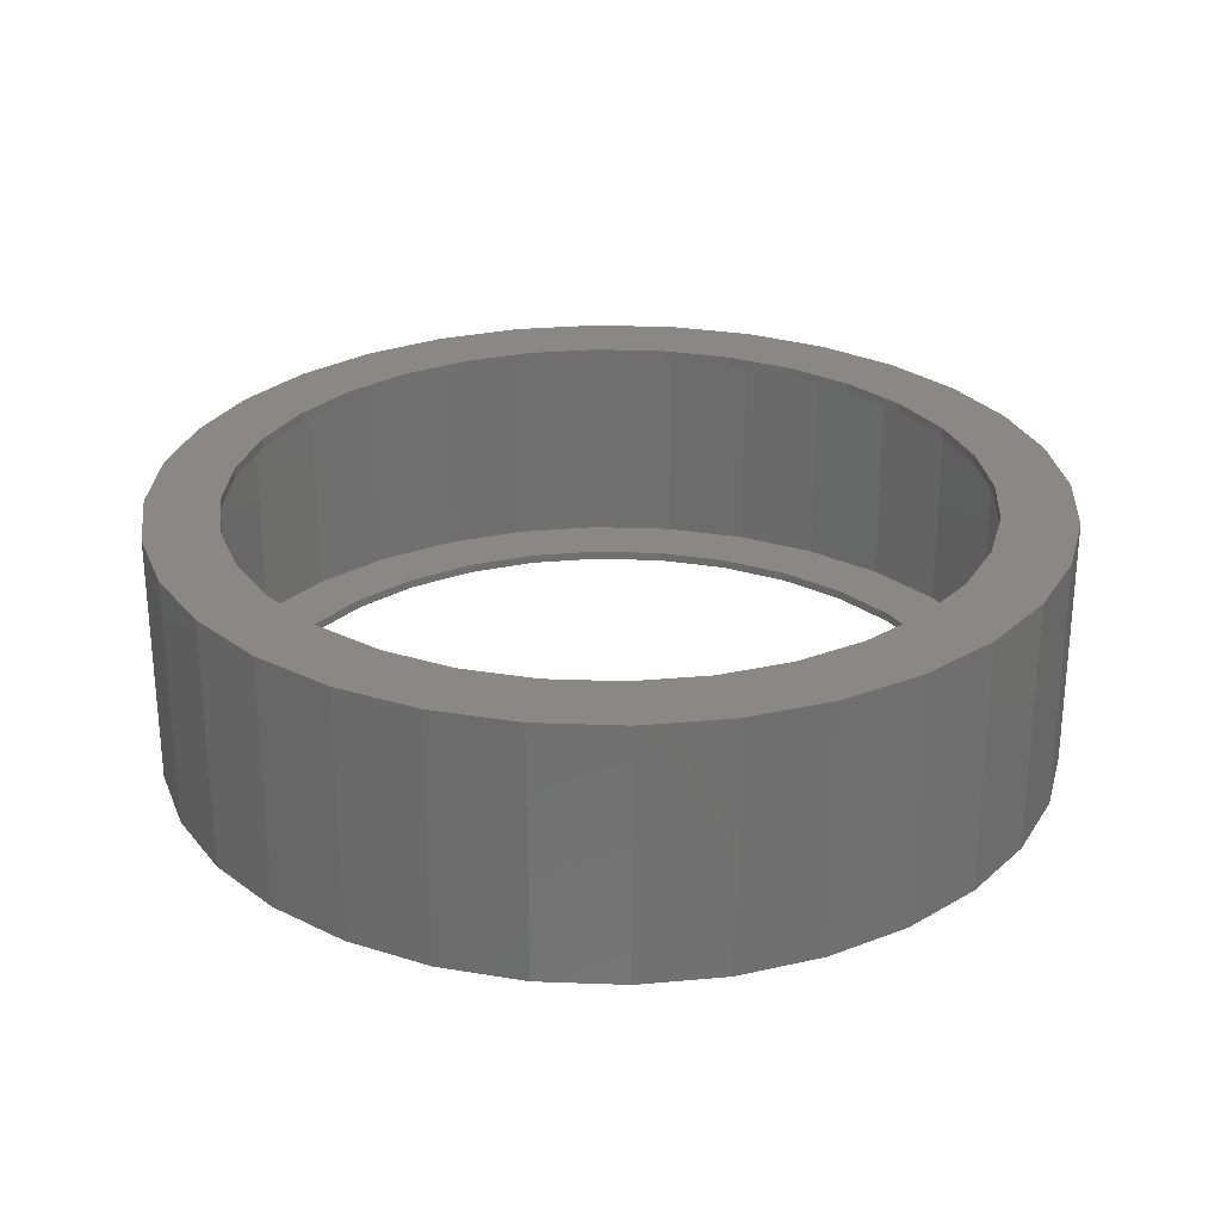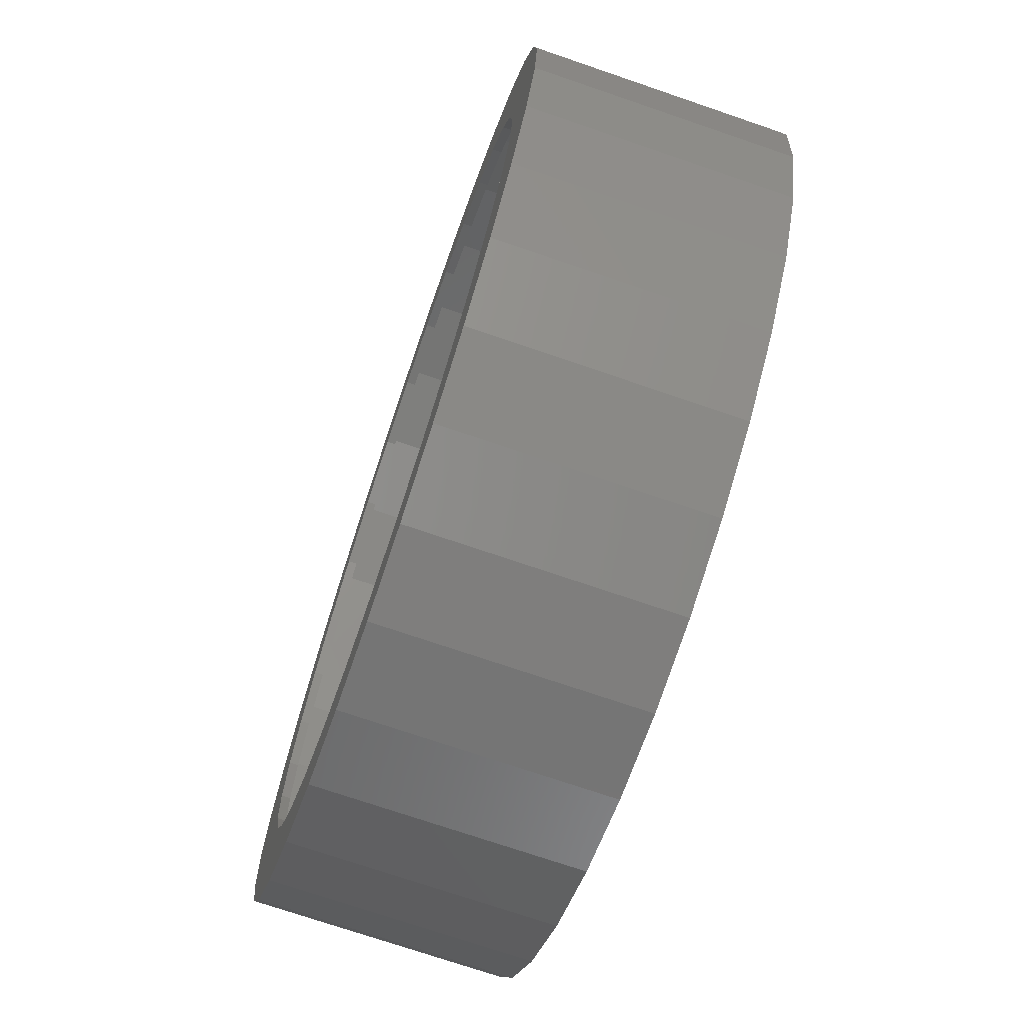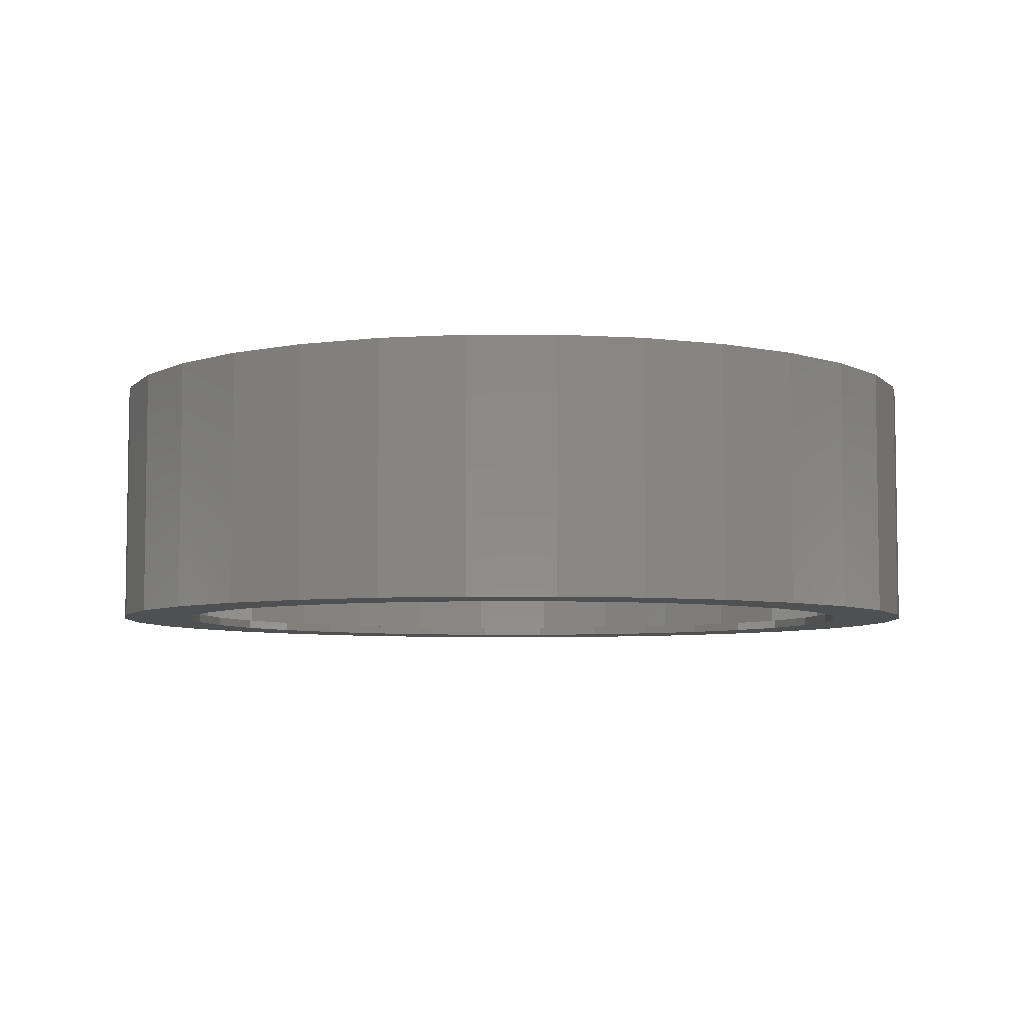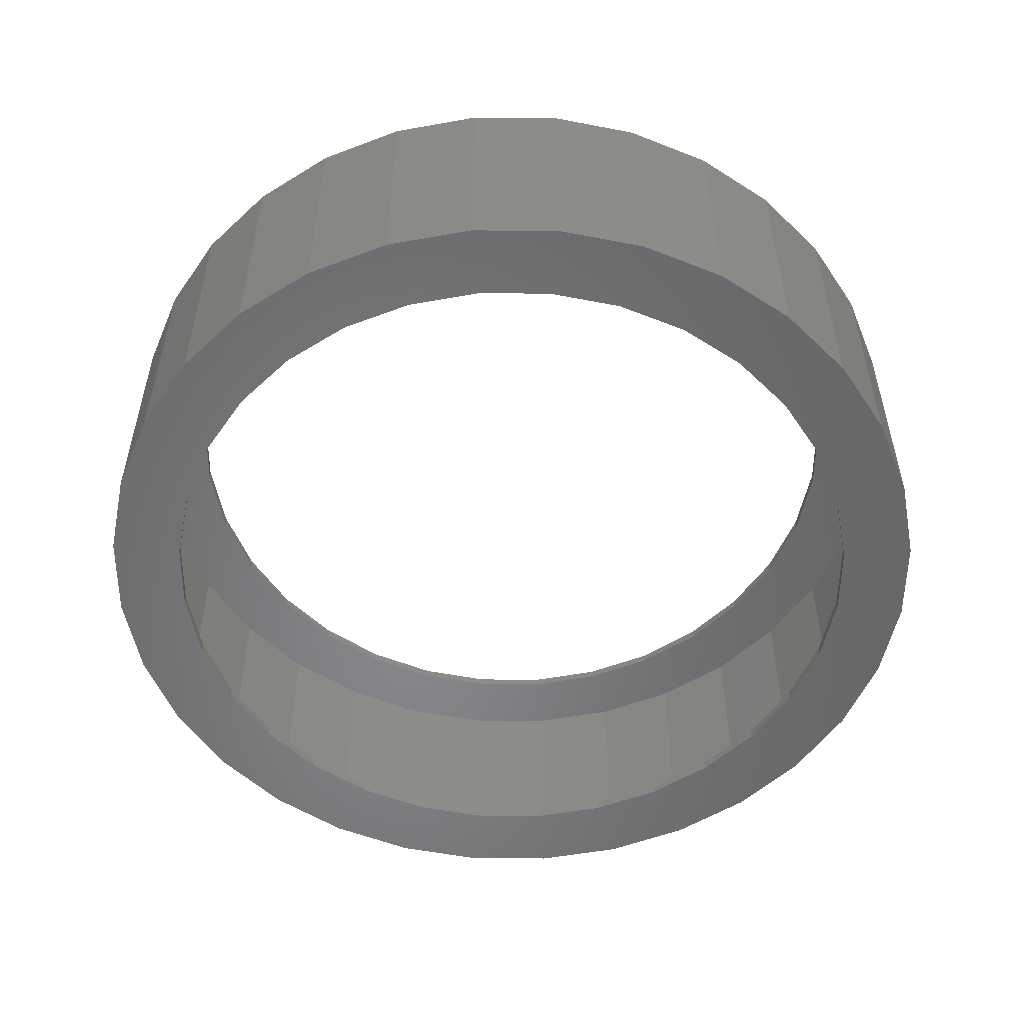
<metadata>
{"format":"stl","ext":"stl","renderer":"f3d","projection":"perspective","resolution":1024,"background":"white","views":[{"elev":27.5,"azim":8.9,"up":"+Y"},{"elev":-73.0,"azim":-108.9,"up":"+Z"},{"elev":-5.9,"azim":-129.3,"up":"+Y"},{"elev":-53.6,"azim":-62.3,"up":"+Y"}]}
</metadata>
<code>
# stl→obj: 256 verts, 512 faces
v 0.006661 -0.2031 0.6395
v -0.1181 -0.2188 0.6272
v -0.1181 -0.2031 0.6272
v -0.2381 -0.2188 0.5908
v -0.2381 -0.2031 0.5908
v -0.3486 -0.2188 0.5317
v -0.3486 -0.2031 0.5317
v -0.4455 -0.2188 0.4522
v -0.4455 -0.2031 0.4522
v -0.525 -0.2188 0.3553
v -0.525 -0.2031 0.3553
v -0.5841 -0.2188 0.2447
v -0.5841 -0.2031 0.2447
v -0.6205 -0.2188 0.1248
v -0.6205 -0.2031 0.1248
v -0.6328 -0.2188 7.831e-17
v -0.6328 -0.2031 7.831e-17
v 0.006661 -0.2188 0.6395
v 0.1314 -0.2031 0.6272
v 0.1314 -0.2188 0.6272
v 0.2514 -0.2031 0.5908
v 0.2514 -0.2188 0.5908
v 0.3619 -0.2031 0.5317
v 0.3619 -0.2188 0.5317
v 0.4588 -0.2031 0.4522
v 0.4588 -0.2188 0.4522
v 0.5384 -0.2031 0.3553
v 0.5384 -0.2188 0.3553
v 0.5975 -0.2031 0.2447
v 0.5975 -0.2188 0.2447
v 0.6338 -0.2031 0.1248
v 0.6338 -0.2188 0.1248
v 0.6461 -0.2031 -7.831e-17
v 0.6461 -0.2188 -2.349e-16
v 0.006661 0.2188 0.6395
v -0.1181 0.2031 0.6272
v -0.1181 0.2188 0.6272
v -0.2381 0.2031 0.5908
v -0.2381 0.2188 0.5908
v -0.3486 0.2031 0.5317
v -0.3486 0.2188 0.5317
v -0.4455 0.2031 0.4522
v -0.4455 0.2188 0.4522
v -0.525 0.2031 0.3553
v -0.525 0.2188 0.3553
v -0.5841 0.2031 0.2447
v -0.5841 0.2188 0.2447
v -0.6205 0.2031 0.1248
v -0.6205 0.2188 0.1248
v -0.6328 0.2031 7.831e-17
v -0.6328 0.2188 7.831e-17
v 0.006661 0.2031 0.6395
v 0.1314 0.2188 0.6272
v 0.1314 0.2031 0.6272
v 0.2514 0.2188 0.5908
v 0.2514 0.2031 0.5908
v 0.3619 0.2188 0.5317
v 0.3619 0.2031 0.5317
v 0.4588 0.2188 0.4522
v 0.4588 0.2031 0.4522
v 0.5384 0.2188 0.3553
v 0.5384 0.2031 0.3553
v 0.5975 0.2188 0.2447
v 0.5975 0.2031 0.2447
v 0.6338 0.2188 0.1248
v 0.6338 0.2031 0.1248
v 0.6461 0.2188 -7.831e-17
v 0.6461 0.2031 -7.831e-17
v 0.006661 -0.2031 -0.6395
v 0.1314 -0.2188 -0.6272
v 0.1314 -0.2031 -0.6272
v 0.2514 -0.2188 -0.5908
v 0.2514 -0.2031 -0.5908
v 0.3619 -0.2188 -0.5317
v 0.3619 -0.2031 -0.5317
v 0.4588 -0.2188 -0.4522
v 0.4588 -0.2031 -0.4522
v 0.5384 -0.2188 -0.3553
v 0.5384 -0.2031 -0.3553
v 0.5975 -0.2188 -0.2447
v 0.5975 -0.2031 -0.2447
v 0.6338 -0.2188 -0.1248
v 0.6338 -0.2031 -0.1248
v 0.006661 -0.2188 -0.6395
v -0.1181 -0.2031 -0.6272
v -0.1181 -0.2188 -0.6272
v -0.2381 -0.2031 -0.5908
v -0.2381 -0.2188 -0.5908
v -0.3486 -0.2031 -0.5317
v -0.3486 -0.2188 -0.5317
v -0.4455 -0.2031 -0.4522
v -0.4455 -0.2188 -0.4522
v -0.525 -0.2031 -0.3553
v -0.525 -0.2188 -0.3553
v -0.5841 -0.2031 -0.2447
v -0.5841 -0.2188 -0.2447
v -0.6205 -0.2031 -0.1248
v -0.6205 -0.2188 -0.1248
v 0.006661 0.2188 -0.6395
v 0.1314 0.2031 -0.6272
v 0.1314 0.2188 -0.6272
v 0.2514 0.2031 -0.5908
v 0.2514 0.2188 -0.5908
v 0.3619 0.2031 -0.5317
v 0.3619 0.2188 -0.5317
v 0.4588 0.2031 -0.4522
v 0.4588 0.2188 -0.4522
v 0.5384 0.2031 -0.3553
v 0.5384 0.2188 -0.3553
v 0.5975 0.2031 -0.2447
v 0.5975 0.2188 -0.2447
v 0.6338 0.2031 -0.1248
v 0.6338 0.2188 -0.1248
v 0.006661 0.2031 -0.6395
v -0.1181 0.2188 -0.6272
v -0.1181 0.2031 -0.6272
v -0.2381 0.2188 -0.5908
v -0.2381 0.2031 -0.5908
v -0.3486 0.2188 -0.5317
v -0.3486 0.2031 -0.5317
v -0.4455 0.2188 -0.4522
v -0.4455 0.2031 -0.4522
v -0.525 0.2188 -0.3553
v -0.525 0.2031 -0.3553
v -0.5841 0.2188 -0.2447
v -0.5841 0.2031 -0.2447
v -0.6205 0.2188 -0.1248
v -0.6205 0.2031 -0.1248
v -0.2791 0.2031 0.693
v -0.4088 0.2031 0.6237
v -0.6851 0.2031 0.287
v 0.2949 0.2031 -0.693
v 0.4246 0.2031 -0.6237
v 0.1542 0.2031 -0.7357
v 0.007895 0.2031 -0.7501
v -0.1384 0.2031 -0.7357
v -0.2791 0.2031 -0.693
v 0.1542 0.2031 0.7357
v 0.007895 0.2031 0.7501
v -0.1384 0.2031 0.7357
v -0.6158 0.2031 0.4167
v -0.5225 0.2031 0.5304
v -0.7278 0.2031 0.1463
v -0.7422 0.2031 9.138e-17
v -0.7278 0.2031 -0.1463
v -0.6851 0.2031 -0.287
v -0.6158 0.2031 -0.4167
v -0.5225 0.2031 -0.5304
v -0.4088 0.2031 -0.6237
v 0.2949 0.2031 0.693
v 0.4246 0.2031 0.6237
v 0.5383 0.2031 0.5304
v 0.6316 0.2031 0.4167
v 0.7009 0.2031 0.287
v 0.7436 0.2031 0.1463
v 0.758 0.2031 -2.76e-16
v 0.7436 0.2031 -0.1463
v 0.7009 0.2031 -0.287
v 0.6316 0.2031 -0.4167
v 0.5383 0.2031 -0.5304
v -0.2791 -0.2031 0.693
v -0.4088 -0.2031 0.6237
v -0.6851 -0.2031 0.287
v 0.4246 -0.2031 -0.6237
v 0.2949 -0.2031 -0.693
v 0.1542 -0.2031 -0.7357
v 0.007895 -0.2031 -0.7501
v -0.1384 -0.2031 -0.7357
v -0.2791 -0.2031 -0.693
v -0.1384 -0.2031 0.7357
v 0.007895 -0.2031 0.7501
v 0.1542 -0.2031 0.7357
v -0.5225 -0.2031 0.5304
v -0.6158 -0.2031 0.4167
v -0.6158 -0.2031 -0.4167
v -0.6851 -0.2031 -0.287
v -0.7278 -0.2031 -0.1463
v -0.7422 -0.2031 9.138e-17
v -0.7278 -0.2031 0.1463
v -0.4088 -0.2031 -0.6237
v -0.5225 -0.2031 -0.5304
v 0.7009 -0.2031 0.287
v 0.6316 -0.2031 0.4167
v 0.5383 -0.2031 0.5304
v 0.4246 -0.2031 0.6237
v 0.2949 -0.2031 0.693
v 0.6316 -0.2031 -0.4167
v 0.7009 -0.2031 -0.287
v 0.7436 -0.2031 -0.1463
v 0.758 -0.2031 -9.234e-17
v 0.7436 -0.2031 0.1463
v 0.5383 -0.2031 -0.5304
v -0.4175 0.2188 -0.6367
v -0.2851 0.2188 -0.7074
v 0.5493 0.2188 0.5414
v 0.4333 0.2188 -0.6367
v 0.3009 0.2188 -0.7074
v 0.1573 0.2188 -0.751
v 0.007895 0.2188 -0.7657
v -0.1415 0.2188 -0.751
v 0.4333 0.2188 0.6367
v 0.3009 0.2188 0.7074
v 0.1573 0.2188 0.751
v -0.1415 0.2188 0.751
v 0.007895 0.2188 0.7657
v -0.4175 0.2188 0.6367
v -0.2851 0.2188 0.7074
v -0.5335 0.2188 0.5414
v -0.6995 0.2188 0.293
v -0.6288 0.2188 0.4254
v -0.6288 0.2188 -0.4254
v -0.6995 0.2188 -0.293
v -0.7431 0.2188 -0.1494
v -0.7578 0.2188 -2.458e-16
v -0.7431 0.2188 0.1494
v -0.5335 0.2188 -0.5414
v 0.7153 0.2188 0.293
v 0.6446 0.2188 0.4254
v 0.6446 0.2188 -0.4254
v 0.7153 0.2188 -0.293
v 0.7589 0.2188 -0.1494
v 0.7736 0.2188 -2.808e-16
v 0.7589 0.2188 0.1494
v 0.5493 0.2188 -0.5414
v -0.4175 -0.2188 -0.6367
v -0.2851 -0.2188 -0.7074
v 0.5493 -0.2188 0.5414
v 0.4333 -0.2188 -0.6367
v 0.3009 -0.2188 -0.7074
v 0.1573 -0.2188 -0.751
v 0.007895 -0.2188 -0.7657
v -0.1415 -0.2188 -0.751
v 0.4333 -0.2188 0.6367
v 0.3009 -0.2188 0.7074
v 0.1573 -0.2188 0.751
v -0.1415 -0.2188 0.751
v 0.007895 -0.2188 0.7657
v -0.2851 -0.2188 0.7074
v -0.4175 -0.2188 0.6367
v -0.5335 -0.2188 0.5414
v -0.6288 -0.2188 0.4254
v -0.6995 -0.2188 0.293
v -0.7431 -0.2188 0.1494
v -0.7578 -0.2188 -2.458e-16
v -0.7431 -0.2188 -0.1494
v -0.6995 -0.2188 -0.293
v -0.6288 -0.2188 -0.4254
v -0.5335 -0.2188 -0.5414
v 0.6446 -0.2188 0.4254
v 0.7153 -0.2188 0.293
v 0.7589 -0.2188 0.1494
v 0.7736 -0.2188 -9.329e-17
v 0.7589 -0.2188 -0.1494
v 0.7153 -0.2188 -0.293
v 0.6446 -0.2188 -0.4254
v 0.5493 -0.2188 -0.5414
f 1 2 3
f 3 2 4
f 3 4 5
f 5 4 6
f 5 6 7
f 7 6 8
f 7 8 9
f 9 8 10
f 9 10 11
f 11 10 12
f 11 12 13
f 13 12 14
f 13 14 15
f 15 14 16
f 15 16 17
f 2 1 18
f 18 1 19
f 18 19 20
f 20 19 21
f 20 21 22
f 22 21 23
f 22 23 24
f 24 23 25
f 24 25 26
f 26 25 27
f 26 27 28
f 28 27 29
f 28 29 30
f 30 29 31
f 30 31 32
f 32 31 33
f 32 33 34
f 35 36 37
f 37 36 38
f 37 38 39
f 39 38 40
f 39 40 41
f 41 40 42
f 41 42 43
f 43 42 44
f 43 44 45
f 45 44 46
f 45 46 47
f 47 46 48
f 47 48 49
f 49 48 50
f 49 50 51
f 36 35 52
f 52 35 53
f 52 53 54
f 54 53 55
f 54 55 56
f 56 55 57
f 56 57 58
f 58 57 59
f 58 59 60
f 60 59 61
f 60 61 62
f 62 61 63
f 62 63 64
f 64 63 65
f 64 65 66
f 66 65 67
f 66 67 68
f 69 70 71
f 71 70 72
f 71 72 73
f 73 72 74
f 73 74 75
f 75 74 76
f 75 76 77
f 77 76 78
f 77 78 79
f 79 78 80
f 79 80 81
f 81 80 82
f 81 82 83
f 83 82 34
f 83 34 33
f 70 69 84
f 84 69 85
f 84 85 86
f 86 85 87
f 86 87 88
f 88 87 89
f 88 89 90
f 90 89 91
f 90 91 92
f 92 91 93
f 92 93 94
f 94 93 95
f 94 95 96
f 96 95 97
f 96 97 98
f 98 97 17
f 98 17 16
f 99 100 101
f 101 100 102
f 101 102 103
f 103 102 104
f 103 104 105
f 105 104 106
f 105 106 107
f 107 106 108
f 107 108 109
f 109 108 110
f 109 110 111
f 111 110 112
f 111 112 113
f 113 112 68
f 113 68 67
f 100 99 114
f 114 99 115
f 114 115 116
f 116 115 117
f 116 117 118
f 118 117 119
f 118 119 120
f 120 119 121
f 120 121 122
f 122 121 123
f 122 123 124
f 124 123 125
f 124 125 126
f 126 125 127
f 126 127 128
f 128 127 51
f 128 51 50
f 36 52 129
f 129 130 36
f 44 131 46
f 132 133 100
f 132 100 114
f 134 132 135
f 135 132 114
f 135 114 136
f 136 114 137
f 138 139 52
f 52 139 140
f 52 140 129
f 131 44 141
f 141 44 42
f 141 42 142
f 142 42 40
f 142 40 130
f 130 40 38
f 130 38 36
f 46 131 48
f 48 131 143
f 48 143 50
f 50 143 144
f 50 144 128
f 128 144 145
f 128 145 126
f 126 145 146
f 126 146 124
f 124 146 147
f 124 147 122
f 122 147 120
f 120 147 148
f 120 148 118
f 118 148 149
f 118 149 116
f 116 149 137
f 116 137 114
f 138 52 150
f 150 52 54
f 150 54 151
f 151 54 56
f 151 56 152
f 152 56 58
f 152 58 153
f 153 58 60
f 153 60 154
f 154 60 62
f 154 62 64
f 154 64 155
f 155 64 66
f 155 66 156
f 156 66 68
f 156 68 157
f 157 68 112
f 157 112 158
f 158 112 110
f 158 110 159
f 159 110 108
f 159 108 106
f 159 106 160
f 160 106 104
f 160 104 133
f 133 104 102
f 133 102 100
f 161 1 3
f 3 162 161
f 13 163 11
f 71 164 165
f 69 71 165
f 166 167 165
f 165 167 69
f 167 168 69
f 69 168 169
f 161 170 1
f 1 170 171
f 1 171 172
f 3 5 162
f 162 5 7
f 162 7 173
f 173 7 9
f 173 9 174
f 174 9 11
f 174 11 163
f 91 175 93
f 93 175 176
f 93 176 95
f 95 176 177
f 95 177 97
f 97 177 178
f 97 178 17
f 17 178 179
f 17 179 15
f 15 179 163
f 15 163 13
f 69 169 85
f 85 169 180
f 85 180 87
f 87 180 181
f 87 181 89
f 89 181 175
f 89 175 91
f 29 27 182
f 182 27 25
f 182 25 183
f 183 25 23
f 183 23 184
f 184 23 21
f 184 21 185
f 185 21 19
f 185 19 186
f 186 19 1
f 186 1 172
f 77 79 187
f 187 79 81
f 187 81 188
f 188 81 83
f 188 83 189
f 189 83 33
f 189 33 190
f 190 33 31
f 190 31 191
f 191 31 29
f 191 29 182
f 71 73 164
f 164 73 75
f 164 75 192
f 192 75 77
f 192 77 187
f 99 193 115
f 193 99 194
f 195 57 55
f 196 99 101
f 196 197 99
f 198 199 197
f 197 199 99
f 199 200 99
f 99 200 194
f 201 35 202
f 202 35 203
f 35 204 203
f 203 204 205
f 37 206 35
f 35 206 207
f 35 207 204
f 41 208 39
f 39 208 206
f 39 206 37
f 47 209 45
f 45 209 210
f 45 210 43
f 43 210 208
f 43 208 41
f 121 211 123
f 123 211 212
f 123 212 125
f 125 212 213
f 125 213 127
f 127 213 214
f 127 214 51
f 51 214 215
f 51 215 49
f 49 215 209
f 49 209 47
f 115 193 117
f 117 193 216
f 117 216 119
f 119 216 211
f 119 211 121
f 35 201 53
f 53 201 195
f 53 195 55
f 63 61 217
f 217 61 59
f 217 59 218
f 218 59 57
f 218 57 195
f 107 109 219
f 219 109 111
f 219 111 220
f 220 111 113
f 220 113 221
f 221 113 67
f 221 67 222
f 222 67 65
f 222 65 223
f 223 65 63
f 223 63 217
f 101 103 196
f 196 103 105
f 196 105 224
f 224 105 107
f 224 107 219
f 86 225 84
f 226 84 225
f 22 24 227
f 70 84 228
f 84 229 228
f 230 229 231
f 231 229 84
f 231 84 232
f 232 84 226
f 233 234 18
f 18 234 235
f 18 235 236
f 236 235 237
f 236 238 18
f 18 238 239
f 18 239 2
f 2 239 4
f 4 239 240
f 4 240 6
f 6 240 8
f 8 240 241
f 8 241 10
f 10 241 242
f 10 242 12
f 12 242 14
f 14 242 243
f 14 243 16
f 16 243 244
f 16 244 98
f 98 244 245
f 98 245 96
f 96 245 246
f 96 246 94
f 94 246 247
f 94 247 92
f 92 247 90
f 90 247 248
f 90 248 88
f 88 248 225
f 88 225 86
f 22 227 20
f 20 227 233
f 20 233 18
f 227 24 249
f 249 24 26
f 249 26 250
f 250 26 28
f 250 28 30
f 250 30 251
f 251 30 32
f 251 32 252
f 252 32 34
f 252 34 253
f 253 34 82
f 253 82 254
f 254 82 80
f 254 80 255
f 255 80 78
f 255 78 76
f 255 76 256
f 256 76 74
f 256 74 228
f 228 74 72
f 228 72 70
f 214 244 215
f 215 244 243
f 215 243 209
f 209 243 242
f 209 242 210
f 210 242 241
f 210 241 208
f 208 241 240
f 208 240 206
f 206 240 239
f 206 239 207
f 207 239 238
f 207 238 204
f 204 238 236
f 204 236 205
f 205 236 237
f 205 237 203
f 203 237 235
f 203 235 202
f 202 235 234
f 202 234 201
f 201 234 233
f 201 233 195
f 195 233 227
f 195 227 218
f 218 227 249
f 218 249 217
f 217 249 250
f 217 250 223
f 223 250 251
f 223 251 222
f 222 251 252
f 222 252 221
f 221 252 253
f 221 253 220
f 220 253 254
f 220 254 219
f 219 254 255
f 219 255 224
f 224 255 256
f 224 256 196
f 196 256 228
f 196 228 197
f 197 228 229
f 197 229 198
f 198 229 230
f 198 230 199
f 199 230 231
f 199 231 200
f 200 231 232
f 200 232 194
f 194 232 226
f 194 226 193
f 193 226 225
f 193 225 216
f 216 225 248
f 216 248 211
f 211 248 247
f 211 247 212
f 212 247 246
f 212 246 213
f 213 246 245
f 213 245 214
f 214 245 244
f 139 170 140
f 140 170 161
f 140 161 129
f 129 161 162
f 129 162 130
f 130 162 173
f 130 173 142
f 142 173 174
f 142 174 141
f 141 174 163
f 141 163 131
f 131 163 179
f 131 179 143
f 143 179 178
f 143 178 144
f 170 139 171
f 171 139 138
f 171 138 172
f 172 138 150
f 172 150 186
f 186 150 151
f 186 151 185
f 185 151 152
f 185 152 184
f 184 152 153
f 184 153 183
f 183 153 154
f 183 154 182
f 182 154 155
f 182 155 191
f 191 155 156
f 191 156 190
f 135 166 134
f 134 166 165
f 134 165 132
f 132 165 164
f 132 164 133
f 133 164 192
f 133 192 160
f 160 192 187
f 160 187 159
f 159 187 188
f 159 188 158
f 158 188 189
f 158 189 157
f 157 189 190
f 157 190 156
f 166 135 167
f 167 135 136
f 167 136 168
f 168 136 137
f 168 137 169
f 169 137 149
f 169 149 180
f 180 149 148
f 180 148 181
f 181 148 147
f 181 147 175
f 175 147 146
f 175 146 176
f 176 146 145
f 176 145 177
f 177 145 144
f 177 144 178

</code>
